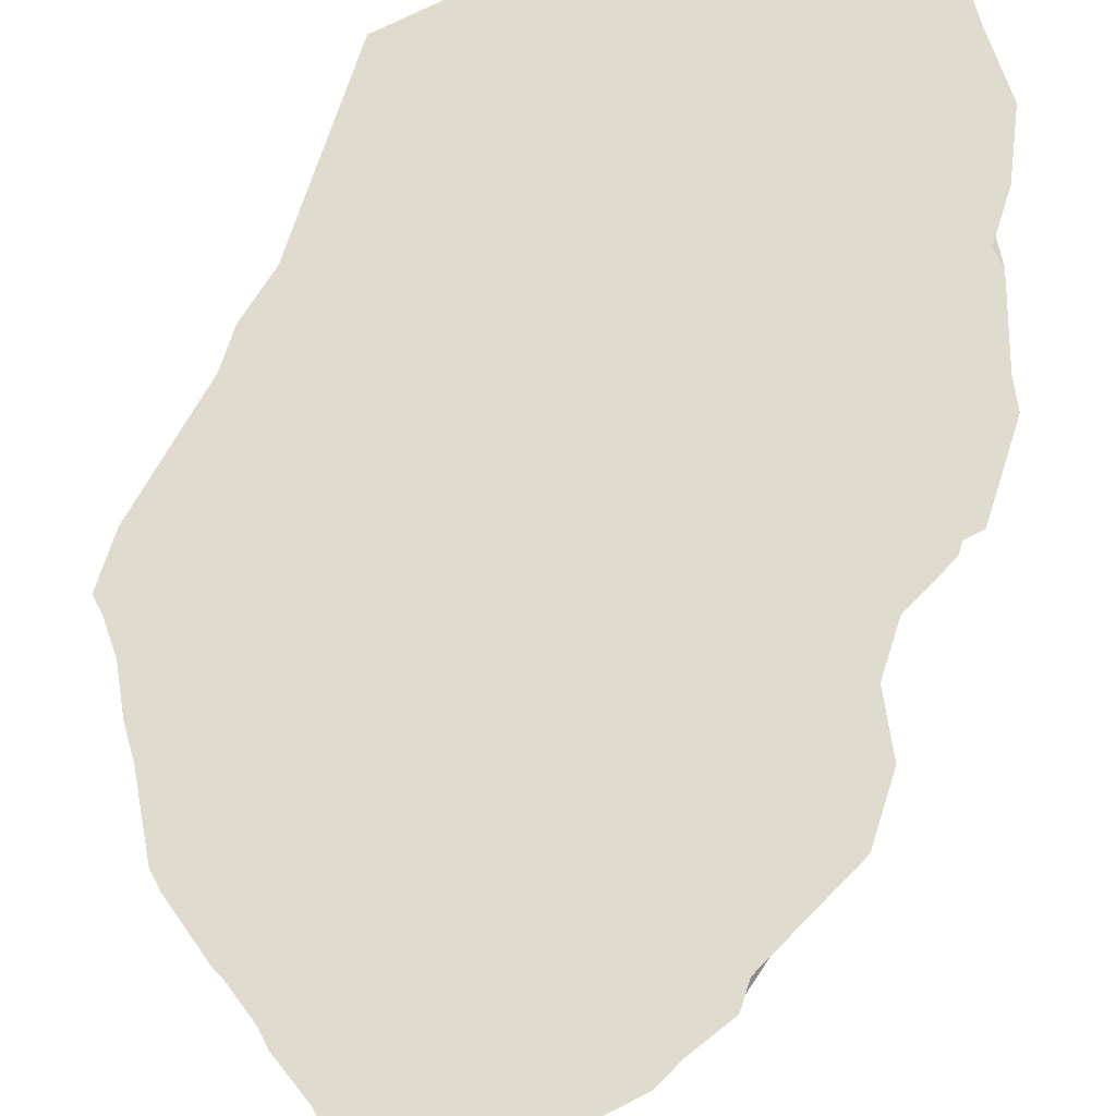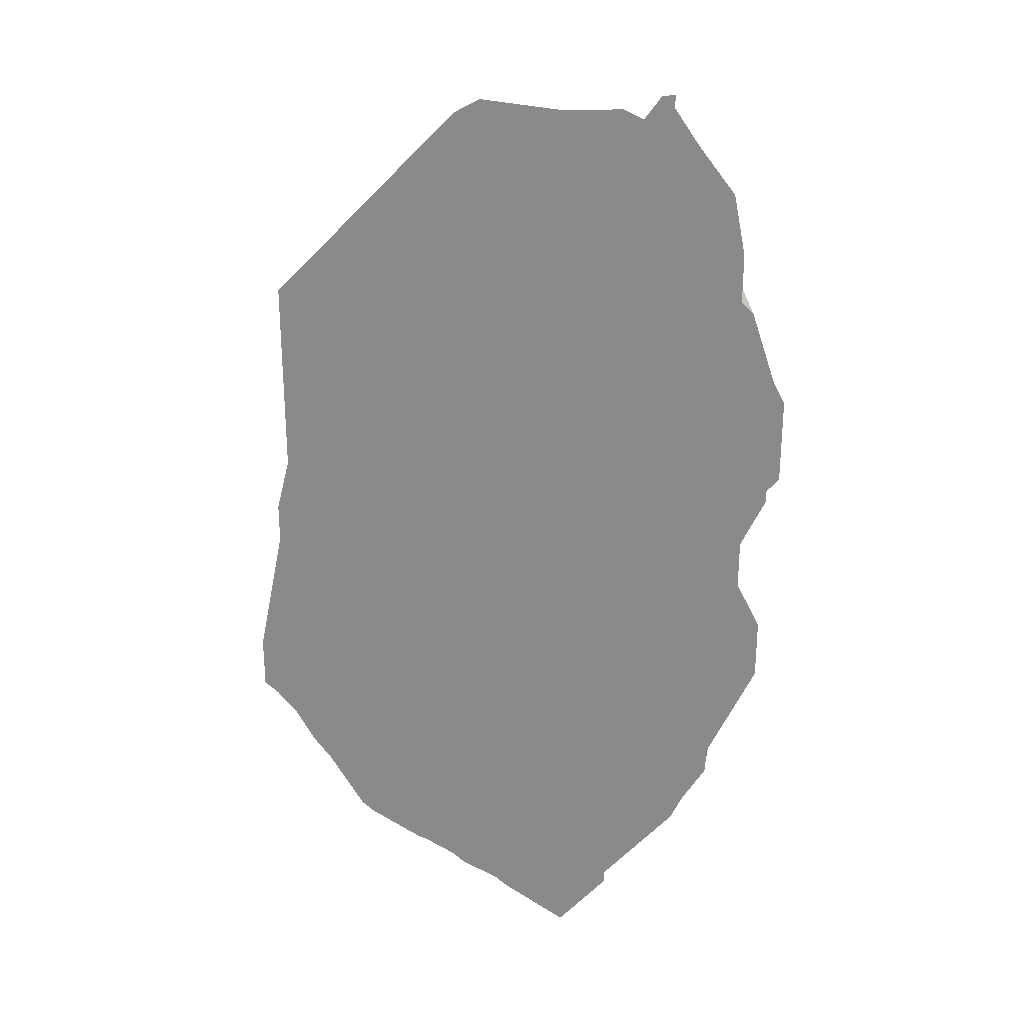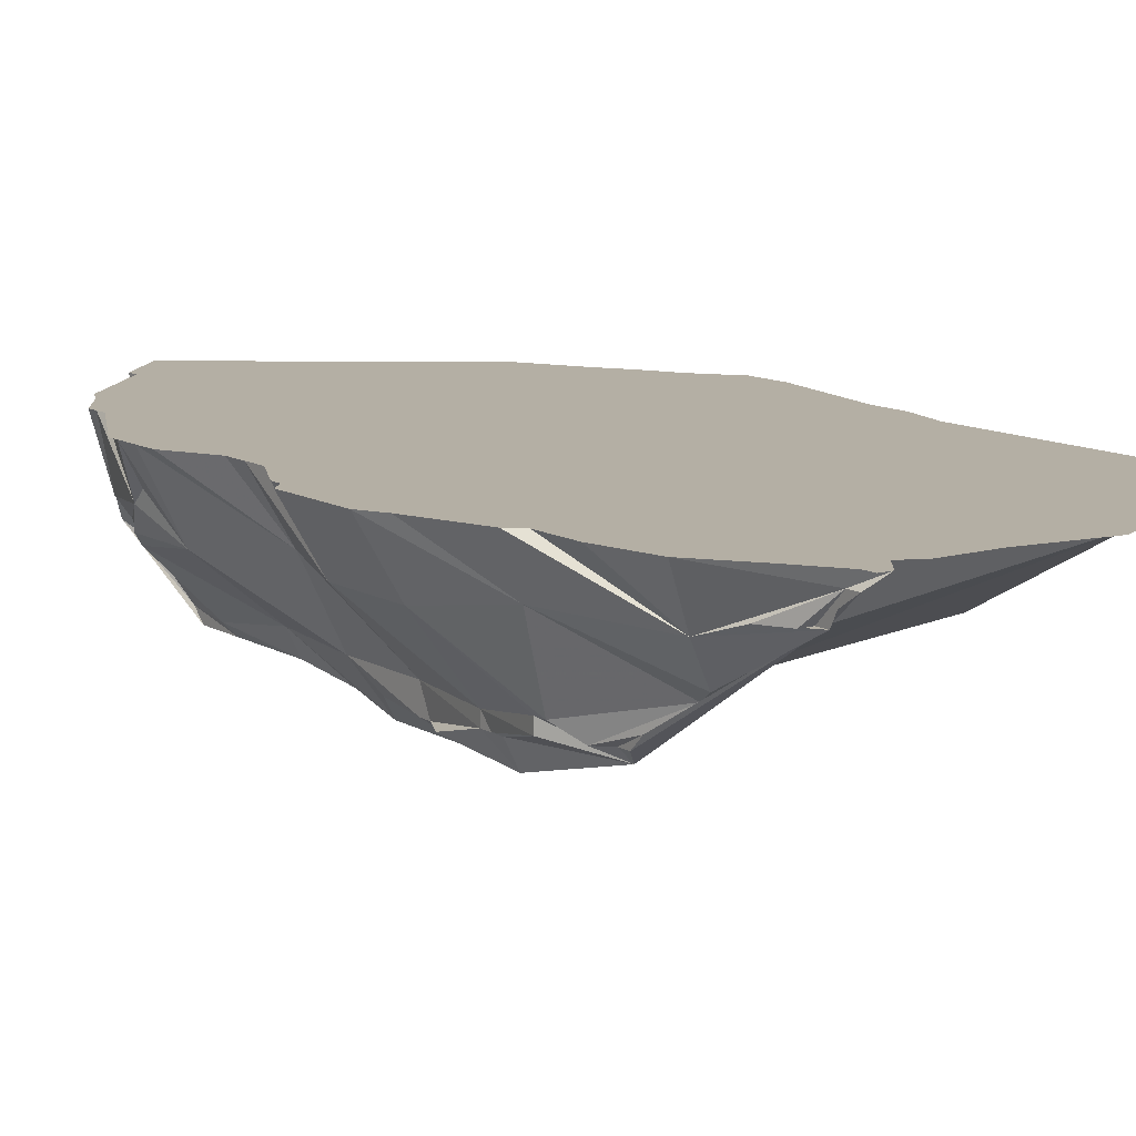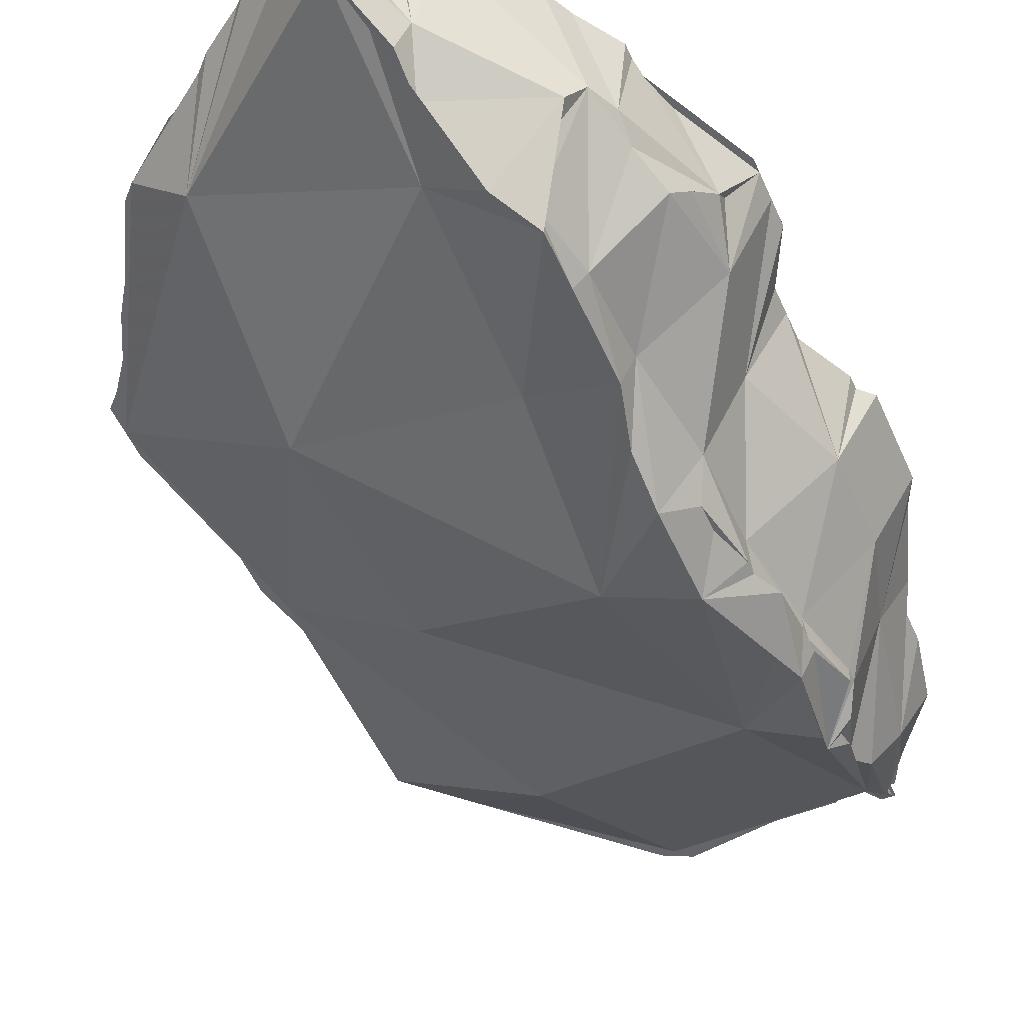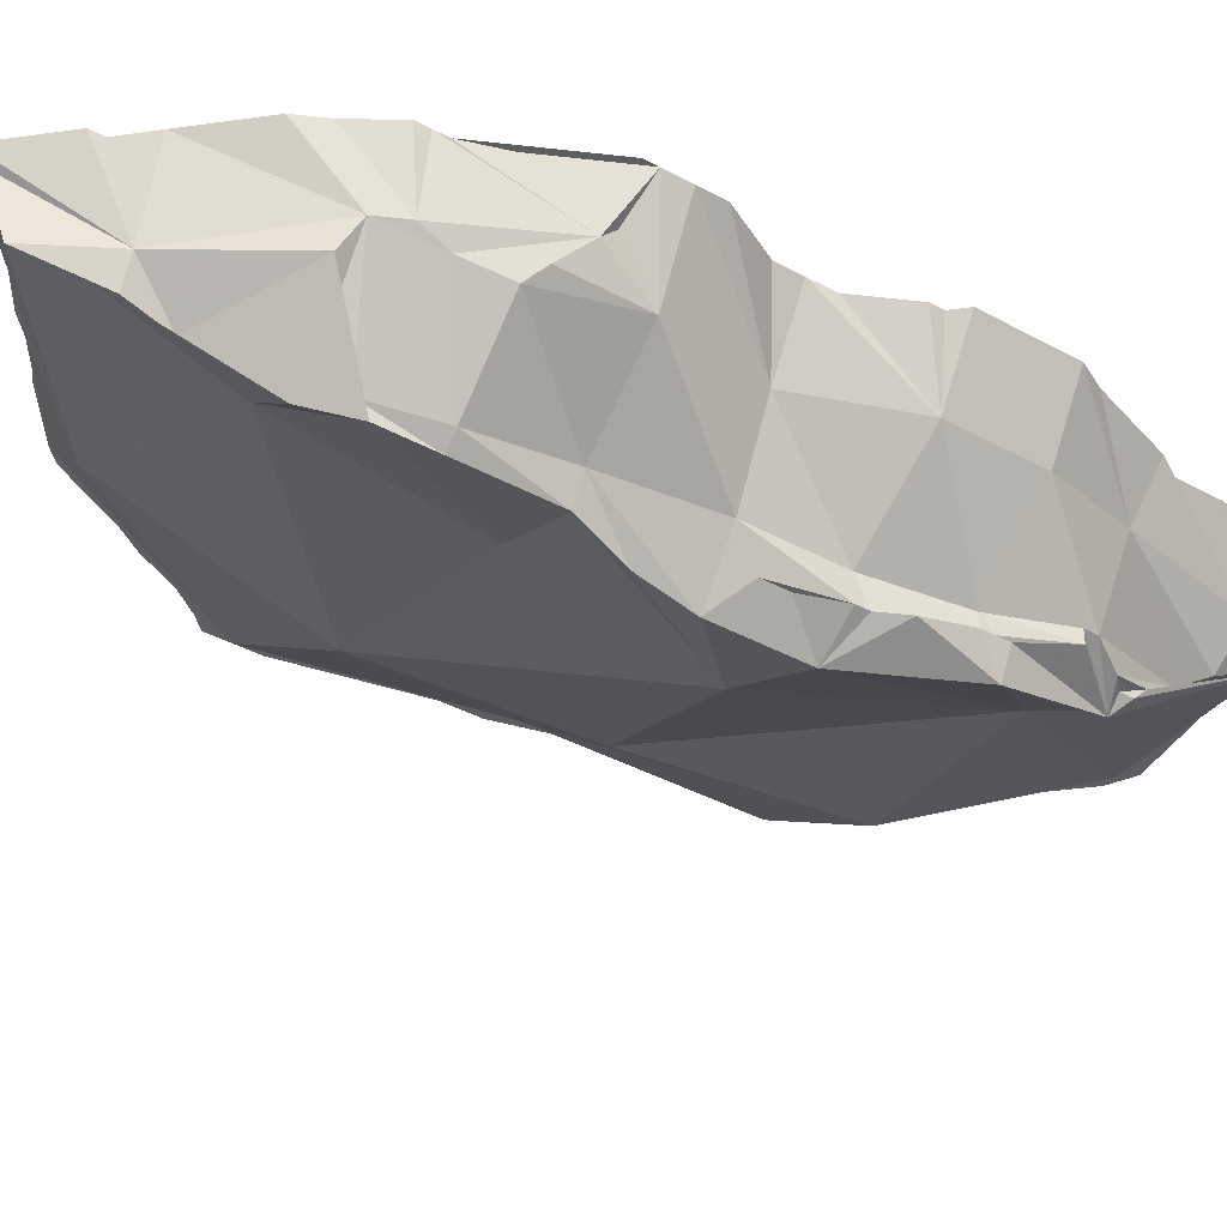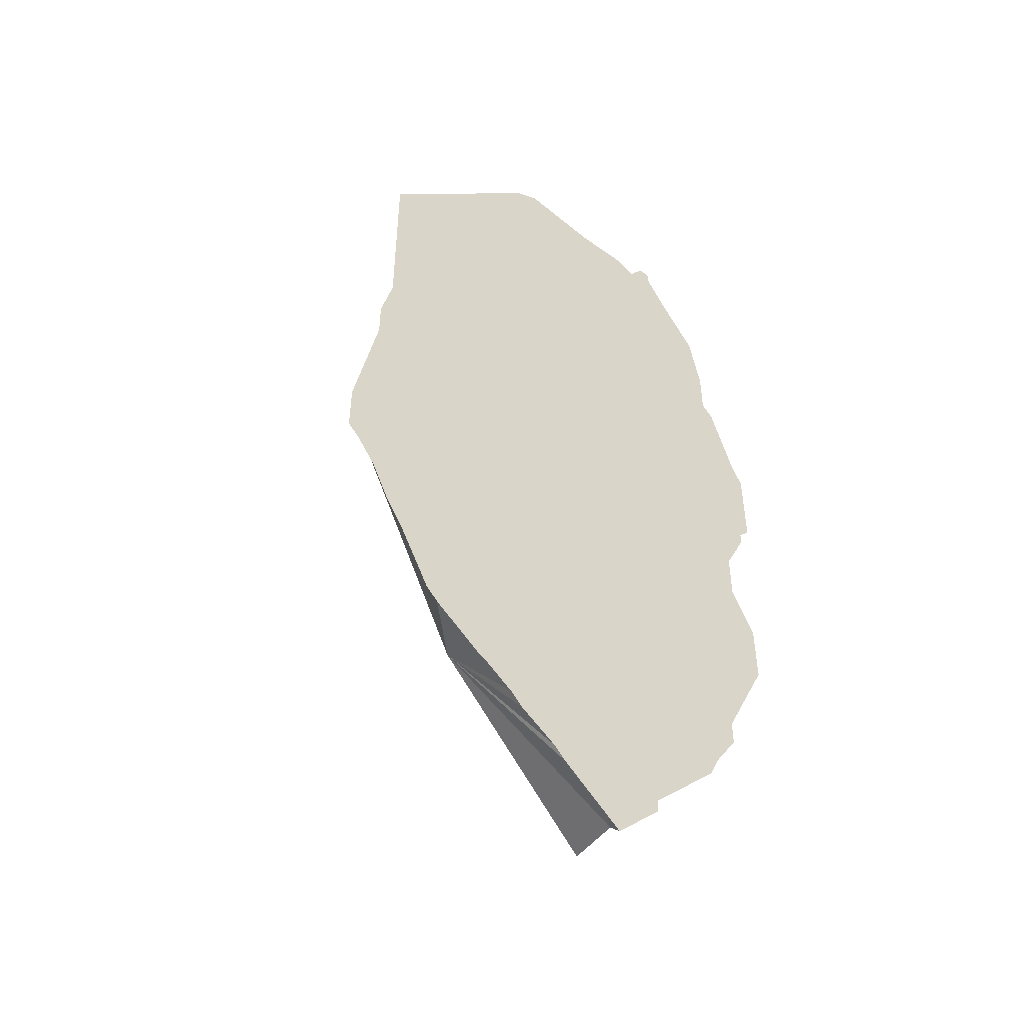
<metadata>
{"format":"obj","ext":"obj","renderer":"f3d","projection":"perspective","resolution":1024,"background":"white","views":[{"elev":70.4,"azim":17.8,"up":"+Z"},{"elev":26.8,"azim":-4.1,"up":"+Y"},{"elev":11.3,"azim":144.2,"up":"+Z"},{"elev":-51.6,"azim":23.5,"up":"+Z"},{"elev":-37.9,"azim":55.1,"up":"+Z"},{"elev":-48.9,"azim":-38.4,"up":"+Y"}]}
</metadata>
<code>
o Mesh 0
v -0.022 0.14 -0.004
v -0.02 0.136 -0.001
v -0.021 0.136 -0.003
v -0.022 0.144 -0.005
v -0.019 0.144 -0.001
v -0.02 0.129 -0.002
v -0.021 0.131 -0.003
v -0.02 0.146 -0.003
v -0.022 0.145 -0.005
v -0.014 0.136 0.004
v -0.015 0.129 0.003
v -0.021 0.129 -0.003
v -0.021 0.13 -0.003
v -0.019 0.151 -0.003
v -0.019 0.151 -0.001
v -0.02 0.148 -0.003
v -0.016 0.144 0.005
v -0.014 0.13 0.004
v -0.016 0.126 0.004
v -0.017 0.122 0.005
v -0.021 0.124 -0.002
v -0.021 0.125 -0.003
v -0.021 0.127 -0.003
v -0.019 0.152 -0.003
v -0.011 0.137 0.01
v -0.011 0.136 0.01
v -0.013 0.133 0.007
v -0.013 0.132 0.006
v -0.016 0.124 0.005
v -0.019 0.122 0.002
v -0.018 0.158 -0.002
v -0.018 0.158 -0.001
v -0.018 0.154 -0.003
v -0.013 0.152 0.005
v -0.013 0.144 0.01
v -0.013 0.142 0.01
v -0.011 0.138 0.01
v -0.011 0.134 0.01
v -0.018 0.121 0.003
v -0.018 0.159 -0.002
v -0.013 0.146 0.01
v -0.017 0.164 -0.001
v -0.018 0.16 -0.002
v -0.013 0.159 0.005
v -0.01 0.152 0.01
v -0.011 0.151 0.01
v -0.011 0.15 0.01
v -0.017 0.164 -0
v -0.01 0.153 0.01
v -0.017 0.165 -0
v -0.015 0.166 0.006
v -0.01 0.159 0.01
v -0.01 0.155 0.01
v -0.02 0.173 0.002
v -0.018 0.167 -0.001
v -0.019 0.17 -0
v -0.011 0.161 0.01
v -0.019 0.175 0.003
v -0.017 0.176 0.006
v -0.019 0.168 -0.001
v -0.019 0.169 -0.001
v -0.013 0.167 0.01
v -0.012 0.164 0.01
v -0.02 0.182 0.007
v -0.02 0.181 0.007
v -0.018 0.179 0.007
v -0.02 0.178 0.005
v -0.014 0.17 0.01
v -0.014 0.168 0.01
v -0.02 0.183 0.009
v -0.018 0.181 0.01
v -0.015 0.177 0.01
v -0.019 0.181 0.007
v -0.014 0.172 0.01
v -0.021 0.185 0.01
v -0.02 0.185 0.01
v -0.02 0.184 0.01
v -0.02 0.184 0.009
v -0.024 0.114 0.004
v -0.027 0.108 0.01
v -0.028 0.107 0.01
v -0.028 0.108 0.009
v -0.027 0.109 0.004
v -0.025 0.114 0.002
v -0.026 0.113 0.003
v -0.022 0.114 0.01
v -0.024 0.112 0.01
v -0.024 0.111 0.01
v -0.028 0.112 0.01
v -0.029 0.108 0.01
v -0.041 0.12 0.006
v -0.033 0.111 0.01
v -0.034 0.112 0.01
v -0.037 0.114 0.01
v -0.038 0.115 0.01
v -0.027 0.122 0.001
v -0.023 0.122 -0.002
v -0.025 0.117 0.001
v -0.018 0.118 0.01
v -0.02 0.116 0.01
v -0.024 0.116 0.01
v -0.028 0.116 0.01
v -0.033 0.112 0.01
v -0.045 0.12 0.01
v -0.039 0.116 0.01
v -0.041 0.117 0.01
v -0.033 0.116 0.01
v -0.037 0.116 0.01
v -0.027 0.136 -0.001
v -0.042 0.136 0.002
v -0.015 0.124 0.01
v -0.015 0.123 0.01
v -0.017 0.12 0.01
v -0.02 0.12 0.01
v -0.024 0.12 0.01
v -0.028 0.12 0.01
v -0.041 0.12 0.01
v -0.054 0.136 0.01
v -0.046 0.121 0.01
v -0.048 0.125 0.01
v -0.05 0.128 0.01
v -0.05 0.129 0.01
v -0.053 0.133 0.01
v -0.054 0.134 0.01
v -0.037 0.12 0.01
v -0.033 0.12 0.01
v -0.014 0.128 0.01
v -0.015 0.125 0.01
v -0.02 0.125 0.01
v -0.024 0.125 0.01
v -0.028 0.125 0.01
v -0.041 0.125 0.01
v -0.046 0.125 0.01
v -0.046 0.129 0.01
v -0.05 0.133 0.01
v -0.05 0.138 0.01
v -0.054 0.138 0.01
v -0.054 0.137 0.01
v -0.037 0.125 0.01
v -0.033 0.125 0.01
v -0.028 0.15 -0.003
v -0.051 0.153 0.01
v -0.011 0.133 0.01
v -0.013 0.129 0.01
v -0.015 0.129 0.01
v -0.02 0.129 0.01
v -0.024 0.129 0.01
v -0.028 0.129 0.01
v -0.041 0.129 0.01
v -0.046 0.133 0.01
v -0.046 0.138 0.01
v -0.05 0.142 0.01
v -0.053 0.142 0.01
v -0.052 0.146 0.01
v -0.052 0.151 0.01
v -0.037 0.129 0.01
v -0.033 0.129 0.01
v -0.041 0.152 0.002
v -0.022 0.151 -0.005
v -0.022 0.148 -0.005
v -0.015 0.138 0.01
v -0.015 0.133 0.01
v -0.02 0.133 0.01
v -0.024 0.133 0.01
v -0.028 0.133 0.01
v -0.041 0.133 0.01
v -0.041 0.138 0.01
v -0.046 0.142 0.01
v -0.05 0.146 0.01
v -0.05 0.151 0.01
v -0.05 0.155 0.01
v -0.051 0.155 0.01
v -0.037 0.133 0.01
v -0.033 0.133 0.01
v -0.025 0.167 0.001
v -0.02 0.158 -0.004
v -0.019 0.16 -0.004
v -0.04 0.169 0.003
v -0.015 0.142 0.01
v -0.02 0.138 0.01
v -0.024 0.138 0.01
v -0.028 0.138 0.01
v -0.037 0.138 0.01
v -0.041 0.142 0.01
v -0.046 0.146 0.01
v -0.046 0.151 0.01
v -0.046 0.155 0.01
v -0.05 0.159 0.01
v -0.051 0.159 0.01
v -0.051 0.162 0.01
v -0.033 0.138 0.01
v -0.02 0.167 -0.002
v -0.02 0.168 -0.002
v -0.051 0.164 0.01
v -0.051 0.168 0.01
v -0.051 0.17 0.01
v -0.015 0.146 0.01
v -0.02 0.142 0.01
v -0.024 0.142 0.01
v -0.028 0.142 0.01
v -0.037 0.142 0.01
v -0.041 0.146 0.01
v -0.041 0.151 0.01
v -0.041 0.155 0.01
v -0.046 0.159 0.01
v -0.05 0.164 0.01
v -0.033 0.142 0.01
v -0.036 0.184 0.01
v -0.021 0.181 0.007
v -0.05 0.168 0.01
v -0.05 0.171 0.01
v -0.047 0.174 0.01
v -0.048 0.172 0.01
v -0.02 0.146 0.01
v -0.015 0.151 0.01
v -0.024 0.146 0.01
v -0.028 0.146 0.01
v -0.037 0.146 0.01
v -0.037 0.151 0.01
v -0.037 0.155 0.01
v -0.041 0.159 0.01
v -0.046 0.164 0.01
v -0.033 0.146 0.01
v -0.046 0.168 0.01
v -0.046 0.172 0.01
v -0.046 0.175 0.01
v -0.037 0.184 0.01
v -0.044 0.177 0.01
v -0.041 0.179 0.01
v -0.04 0.181 0.01
v -0.02 0.151 0.01
v -0.011 0.155 0.01
v -0.015 0.155 0.01
v -0.024 0.151 0.01
v -0.028 0.151 0.01
v -0.033 0.151 0.01
v -0.033 0.155 0.01
v -0.037 0.159 0.01
v -0.041 0.164 0.01
v -0.022 0.183 0.01
v -0.035 0.185 0.01
v -0.033 0.184 0.01
v -0.028 0.184 0.01
v -0.024 0.184 0.01
v -0.041 0.168 0.01
v -0.041 0.172 0.01
v -0.041 0.177 0.01
v -0.037 0.181 0.01
v -0.033 0.181 0.01
v -0.037 0.177 0.01
v -0.02 0.155 0.01
v -0.011 0.159 0.01
v -0.015 0.159 0.01
v -0.024 0.155 0.01
v -0.028 0.155 0.01
v -0.033 0.159 0.01
v -0.037 0.164 0.01
v -0.024 0.181 0.01
v -0.02 0.181 0.01
v -0.028 0.181 0.01
v -0.037 0.168 0.01
v -0.037 0.172 0.01
v -0.033 0.177 0.01
v -0.02 0.159 0.01
v -0.015 0.164 0.01
v -0.024 0.159 0.01
v -0.028 0.159 0.01
v -0.033 0.164 0.01
v -0.024 0.177 0.01
v -0.02 0.177 0.01
v -0.028 0.177 0.01
v -0.033 0.168 0.01
v -0.033 0.172 0.01
v -0.02 0.164 0.01
v -0.015 0.168 0.01
v -0.024 0.164 0.01
v -0.028 0.164 0.01
v -0.024 0.172 0.01
v -0.02 0.172 0.01
v -0.028 0.172 0.01
v -0.028 0.168 0.01
v -0.02 0.168 0.01
v -0.015 0.172 0.01
v -0.024 0.168 0.01
f 1 2 3
f 4 5 2 1
f 3 2 6 7
f 8 5 4 9
f 5 10 2
f 11 6 2
f 7 6 12 13
f 14 15 5 8 16
f 5 17 10
f 11 2 10 18
f 19 20 6 11
f 12 6 21 22 23
f 24 15 14
f 15 17 5
f 17 25 26 10
f 10 27 28 18
f 20 19 29
f 21 6 20 30
f 31 32 15 24 33
f 15 34 17
f 17 35 36 37 25
f 10 26 38 27
f 30 20 39
f 40 32 31
f 32 34 15
f 35 17 34 41
f 42 32 40 43
f 32 44 34
f 34 45 46 47 41
f 48 44 32 42
f 45 34 44 49
f 50 51 44 48
f 44 52 53 49
f 54 51 50 55 56
f 51 57 52 44
f 58 59 51 54
f 56 55 60 61
f 51 62 63 57
f 64 65 66 59 58 67 65
f 59 68 69 62 51
f 70 71 72 59 66 73 65 64
f 59 72 74 68
f 75 76 77 71 70 78
f 79 80 81 82 83
f 84 79 83 85
f 79 86 87 88 80
f 81 80 88 87 89
f 81 90 82
f 91 83 82 90 92 93 94 95
f 85 96 97 98 84
f 98 79 84
f 83 91 96 85
f 20 99 100 86 79 39
f 87 86 100 101
f 89 87 101 102
f 81 89 103 92 90
f 104 91 95 105 106
f 92 103 93
f 93 103 107 108 94
f 94 108 105 95
f 22 97 96 109 12 23
f 39 79 98 97 22 21 30
f 110 96 91
f 29 111 112 113 99 20
f 113 114 100 99
f 100 114 115 101
f 103 89 102 107
f 102 101 115 116
f 106 117 104
f 118 91 104 119 120 121 122 123 124
f 105 108 125 117 106
f 108 107 126 125
f 110 109 96
f 109 3 7 13 12
f 23 12 13 12
f 118 110 91
f 28 127 128 111 29 19 11 18
f 128 112 111
f 112 128 129 114 113
f 115 114 129 130
f 107 102 116 126
f 116 115 130 131
f 104 117 132 133 119
f 119 133 120
f 120 133 134 122 121
f 122 135 123
f 123 135 136 137 138 118 124
f 117 125 139 132
f 125 126 140 139
f 110 141 109
f 141 4 1 3 109
f 142 110 118
f 38 143 144 127 28 27
f 128 127 144 145
f 129 128 145 146
f 130 129 146 147
f 126 116 131 140
f 131 130 147 148
f 133 132 149 134
f 122 134 150 135
f 135 150 151 136
f 137 136 152 153
f 142 118 138 137 153 154 155
f 132 139 156 149
f 139 140 157 156
f 110 158 141
f 4 141 159 160 9
f 142 158 110
f 25 143 38 26
f 143 25 37 161 162
f 143 162 145 144
f 146 145 162 163
f 147 146 163 164
f 140 131 148 157
f 148 147 164 165
f 134 149 166 150
f 150 166 167 151
f 136 151 168 152
f 153 152 169 154
f 155 170 171 172 142
f 154 169 170 155
f 149 156 173 166
f 156 157 174 173
f 158 175 141
f 159 141 175 176
f 177 43 40 31 33 159 176
f 159 33 24 14 16 160
f 160 16 8 9
f 142 178 158
f 36 179 161 37
f 163 162 161 180
f 164 163 180 181
f 157 148 165 174
f 165 164 181 182
f 166 173 183 167
f 151 167 184 168
f 152 168 185 169
f 170 186 187 171
f 172 171 188 189
f 190 142 172 189
f 169 185 186 170
f 173 174 191 183
f 158 178 175
f 175 192 177 176
f 193 60 55 50 48 42 43 177 192
f 142 190 194 195 196 178
f 179 36 35 41 197
f 180 161 179 198
f 181 180 198 199
f 174 165 182 191
f 182 181 199 200
f 167 183 201 184
f 168 184 202 185
f 186 203 204 187
f 171 187 205 188
f 189 188 206 194 190
f 185 202 203 186
f 183 191 207 201
f 208 175 178
f 209 67 58 54 56 61 193 192 175
f 60 193 61
f 194 206 210 195
f 195 210 211 196
f 212 208 178 196 211 213
f 198 179 197 214
f 47 46 215 197 41
f 199 198 214 216
f 191 182 200 207
f 200 199 216 217
f 184 201 218 202
f 203 219 220 204
f 187 204 221 205
f 188 205 222 206
f 202 218 219 203
f 201 207 223 218
f 208 209 175
f 67 209 65
f 206 222 224 210
f 211 210 224 225 213
f 213 225 226 212
f 227 208 212 226 228 229 230
f 214 197 215 231
f 215 46 232 233
f 216 214 231 234
f 207 200 217 223
f 217 216 234 235
f 219 236 237 220
f 204 220 238 221
f 205 221 239 222
f 218 223 236 219
f 240 209 208 241 242 243 244
f 65 209 78 70 64
f 222 239 245 224
f 224 245 246 225
f 226 225 246 247 228
f 248 249 242 241 227
f 241 208 227
f 228 247 229
f 229 247 250 248 230
f 230 248 227
f 231 215 233 251
f 46 45 49 53 232
f 233 232 252 253
f 234 231 251 254
f 223 217 235 236
f 235 234 254 255
f 236 235 255 237
f 220 237 256 238
f 221 238 257 239
f 258 259 77 76 75 240 244
f 78 209 240 75
f 242 249 260 243
f 243 260 258 244
f 239 257 261 245
f 245 261 262 246
f 246 262 250 247
f 250 263 249 248
f 251 233 253 264
f 52 252 232 53
f 253 252 57 63 265
f 254 251 264 266
f 255 254 266 267
f 237 255 267 256
f 238 256 268 257
f 269 270 259 258
f 77 259 71
f 263 271 260 249
f 271 269 258 260
f 257 268 272 261
f 261 272 273 262
f 262 273 263 250
f 264 253 265 274
f 57 252 52
f 265 63 62 69 275
f 266 264 274 276
f 267 266 276 277
f 256 267 277 268
f 278 279 270 269
f 71 259 270 72
f 273 280 271 263
f 280 278 269 271
f 268 277 281 272
f 272 281 280 273
f 274 265 275 282
f 74 283 275 69 68
f 276 274 282 284
f 277 276 284 281
f 284 282 279 278
f 279 283 72 270
f 281 284 278 280
f 282 275 283 279
f 72 283 74
f 65 73 66

</code>
